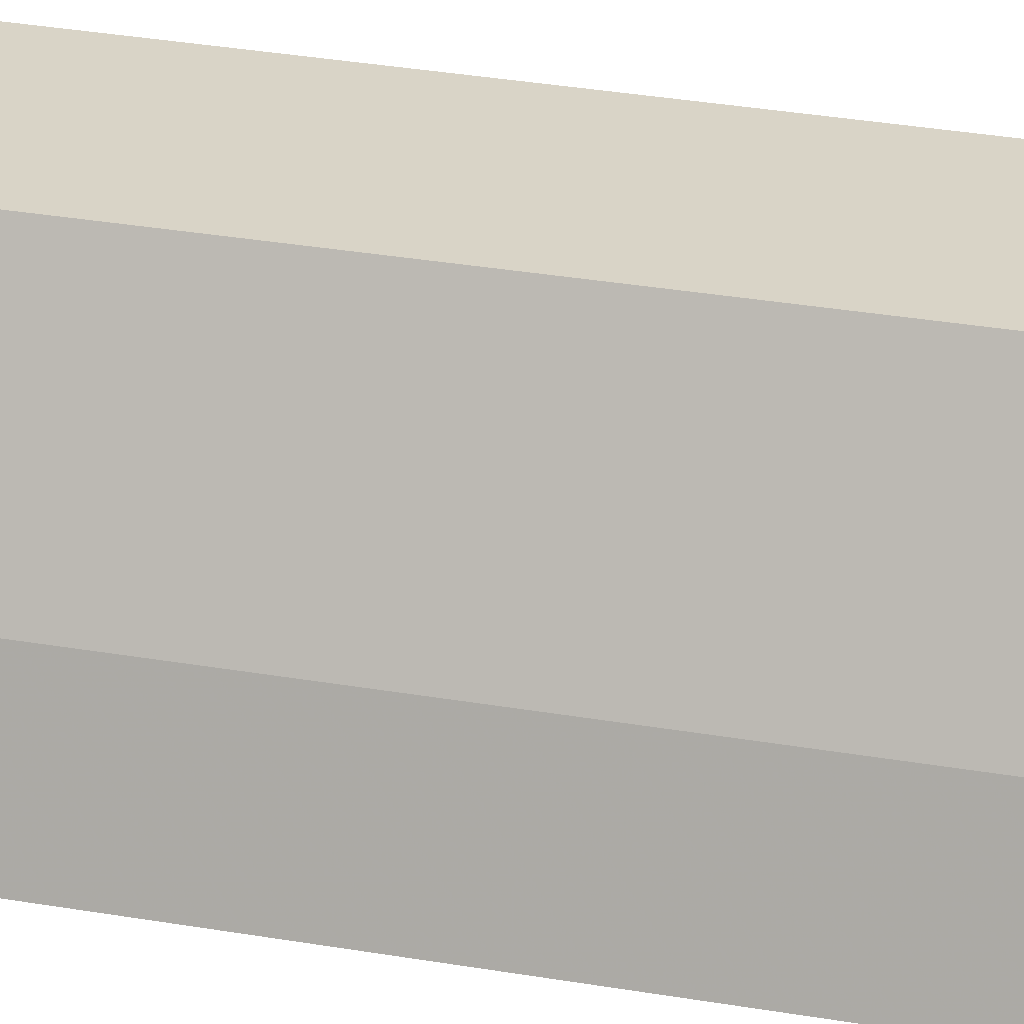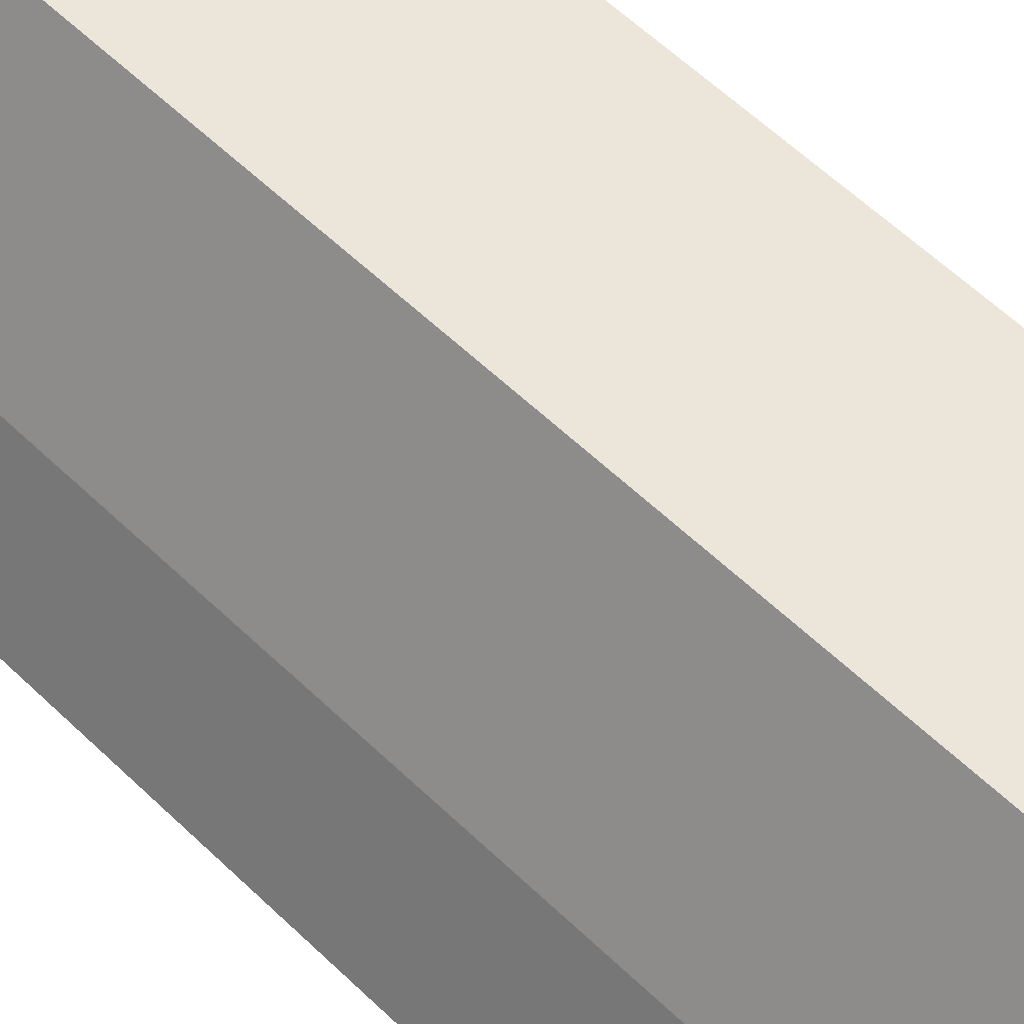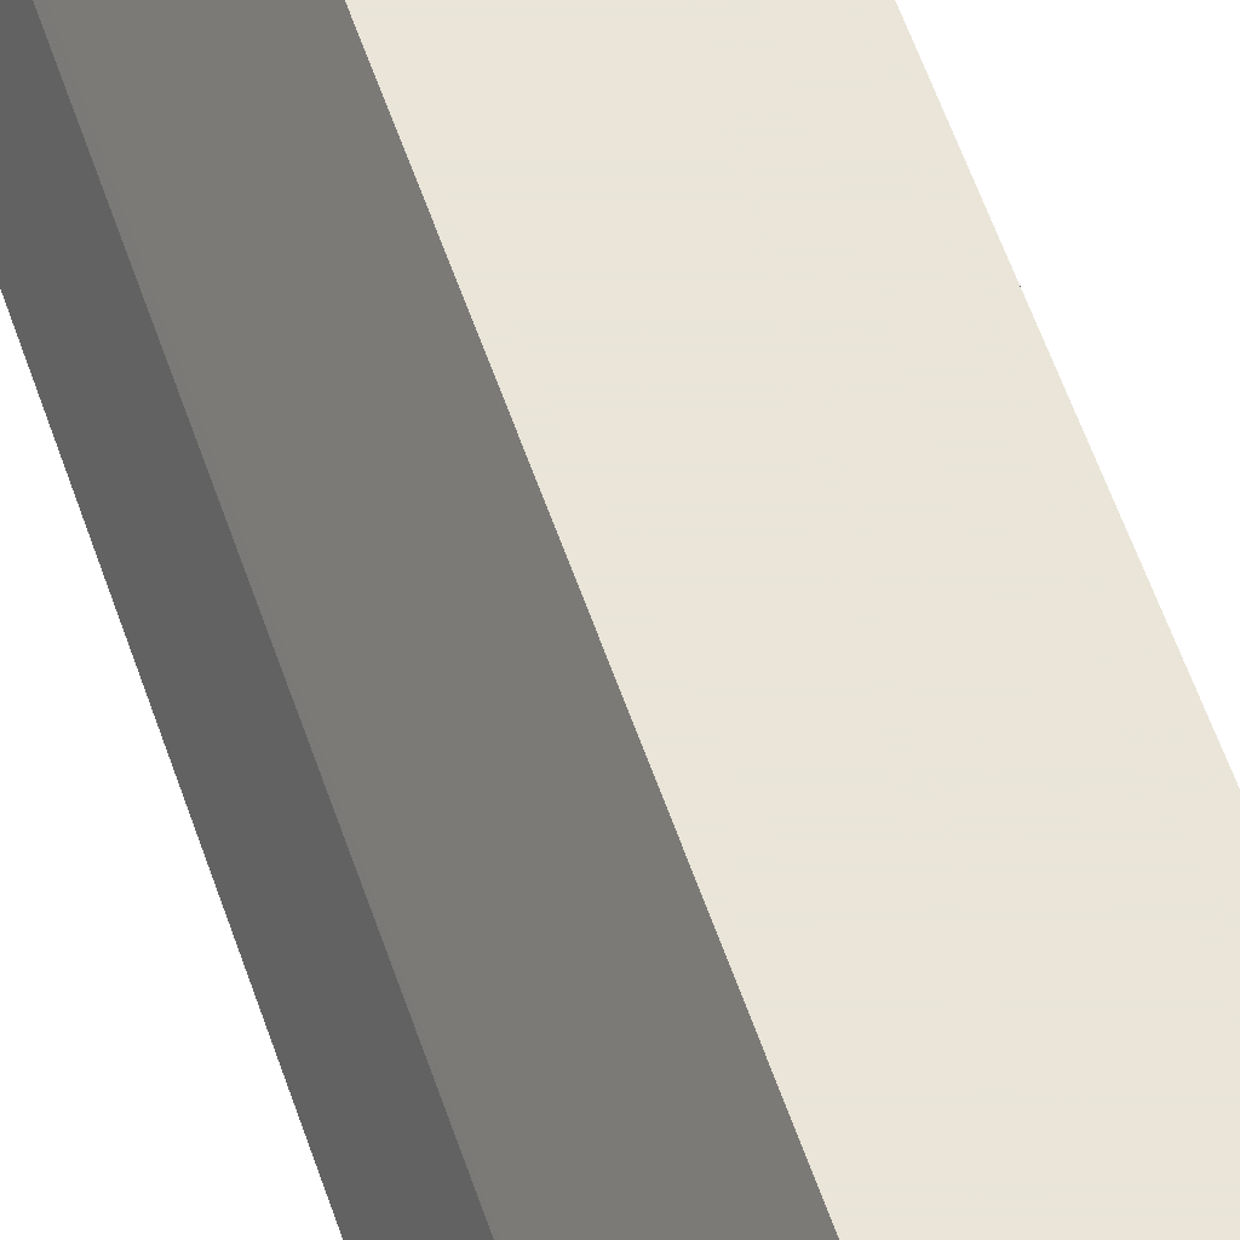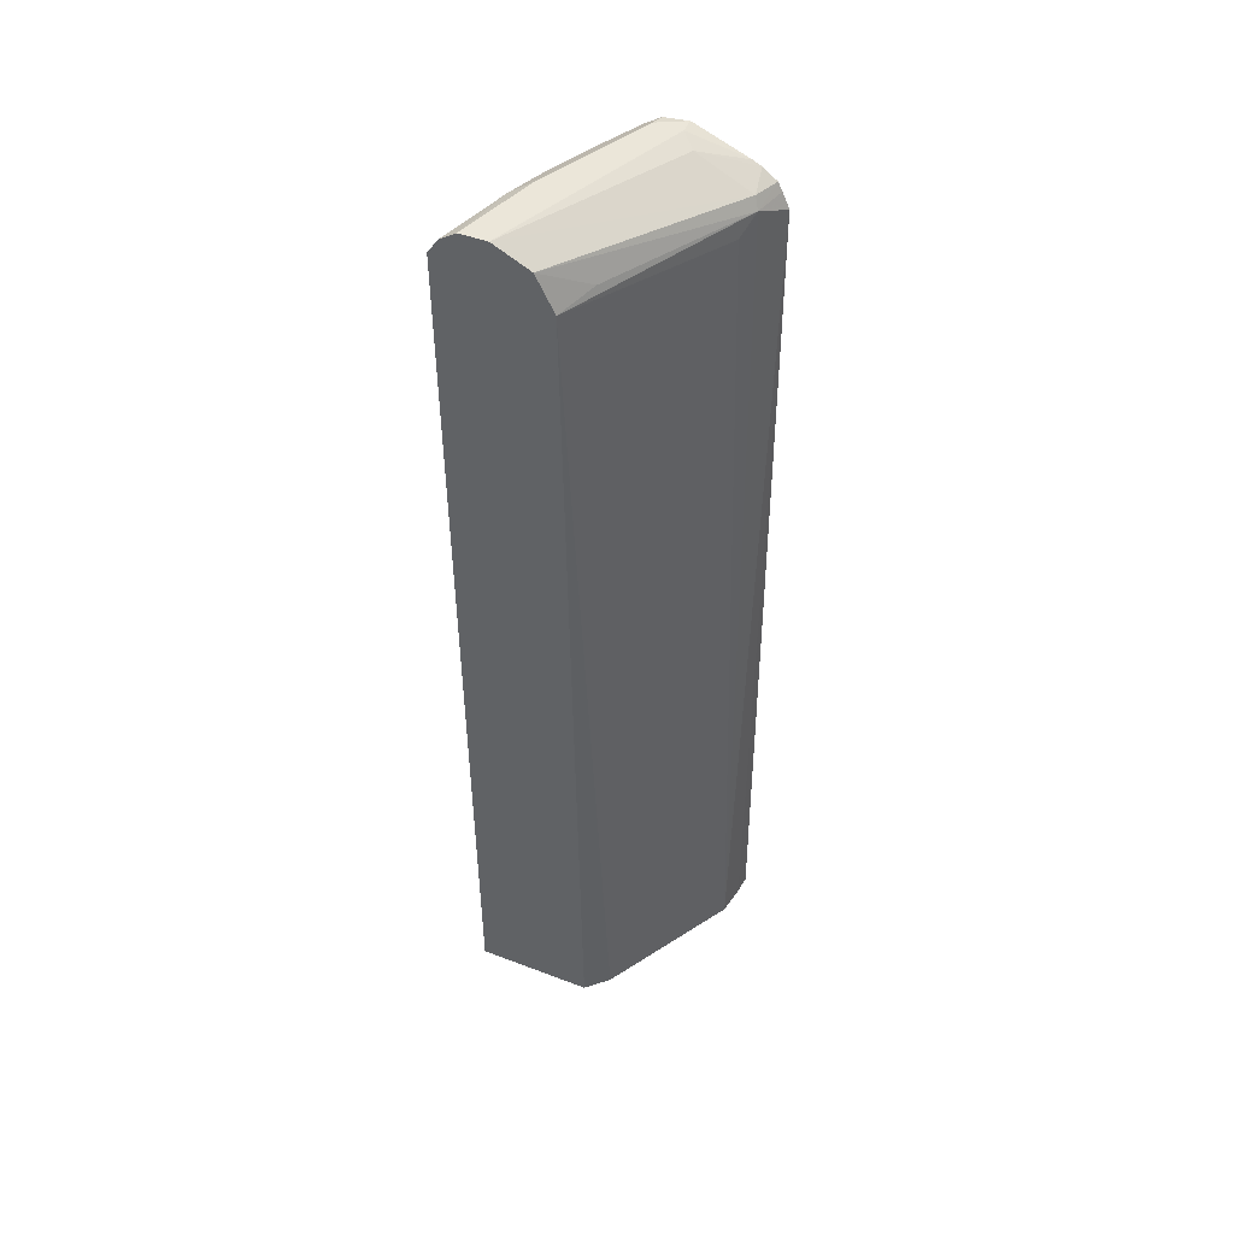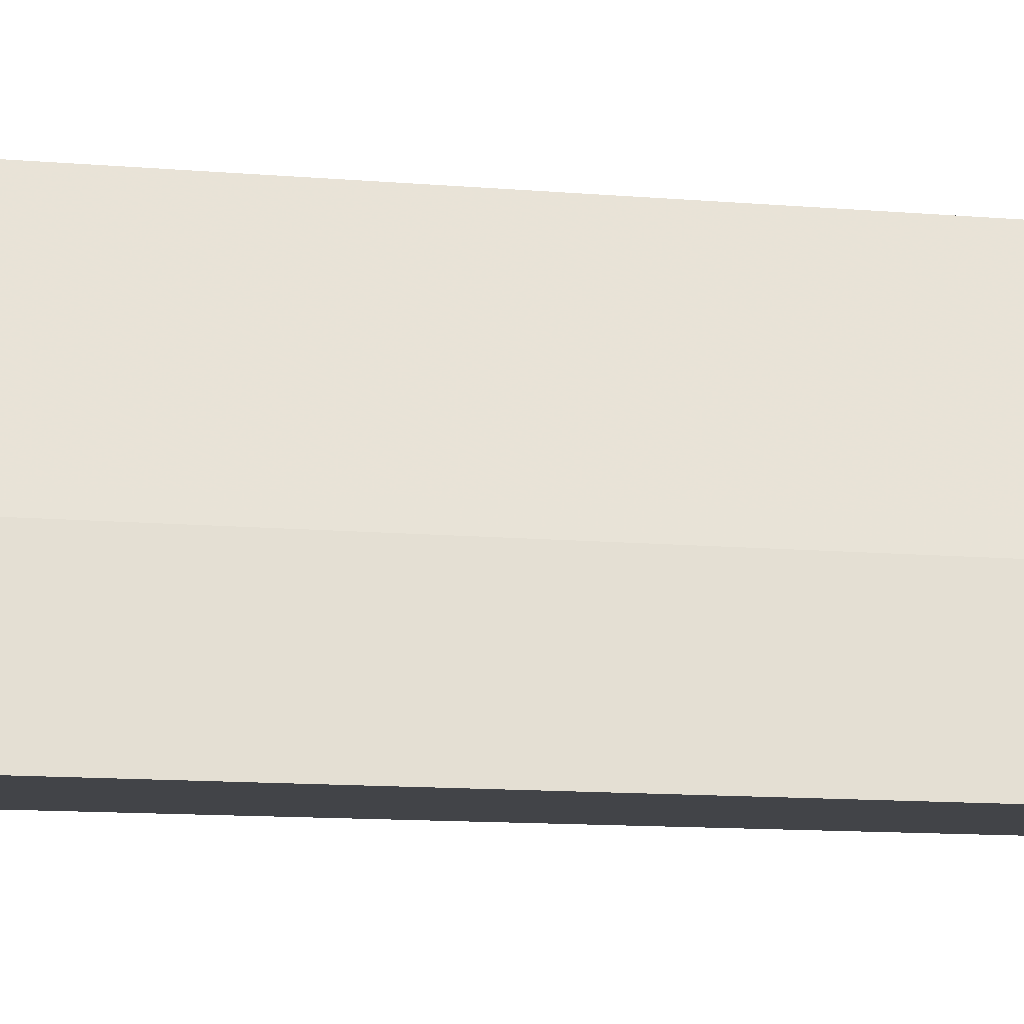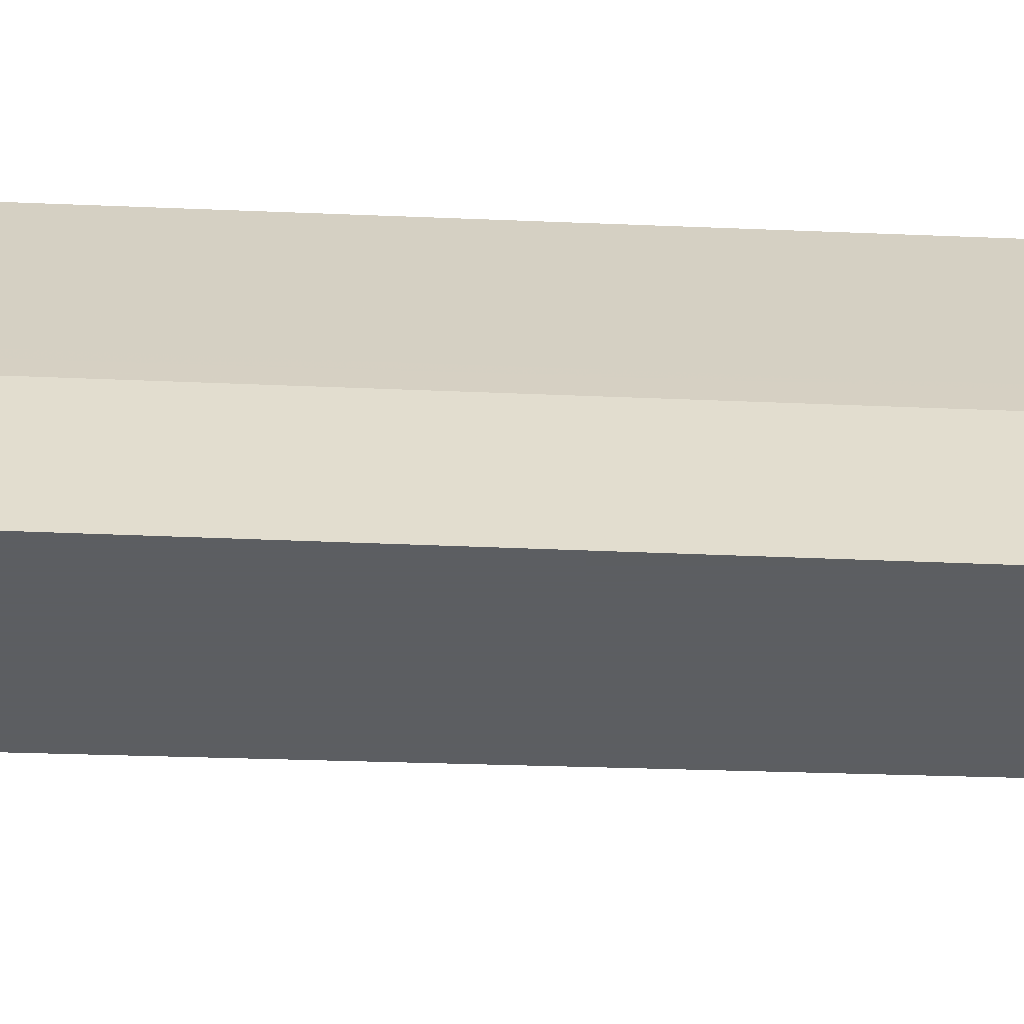
<metadata>
{"format":"obj","ext":"obj","renderer":"f3d","projection":"perspective","resolution":1024,"background":"white","views":[{"elev":28.6,"azim":105.0,"up":"+Z"},{"elev":47.9,"azim":138.7,"up":"+Z"},{"elev":58.6,"azim":161.1,"up":"+Z"},{"elev":47.9,"azim":-156.8,"up":"+Y"},{"elev":-7.7,"azim":72.4,"up":"+Z"},{"elev":-37.4,"azim":86.8,"up":"+Z"}]}
</metadata>
<code>
v 0.2958 -0.4578 0.483
v 0.2979 -0.458 0.4624
v 0.2961 -0.458 0.4828
v 0.2962 -0.458 0.483
v 0.3032 0.6144 0.483
v 0.3038 -0.458 0.4283
v 0.4588 -0.458 0.483
v 0.3112 0.6325 0.483
v 0.3216 0.6328 0.4461
v 0.3112 0.6224 0.4668
v 0.3972 -0.458 0.2727
v 0.332 0.612 0.4253
v 0.4356 0.6223 0.2491
v 0.478 -0.458 0.4446
v 0.4588 0.6454 0.483
v 0.3162 0.6424 0.483
v 0.3268 0.6458 0.4513
v 0.4565 0.6639 0.2491
v 0.415 0.6328 0.2905
v 0.4357 0.6225 0.2491
v 0.4224 -0.458 0.2491
v 0.5187 -0.458 0.3631
v 0.5187 0.6431 0.3631
v 0.5083 0.6639 0.3838
v 0.4772 0.6639 0.4461
v 0.4512 0.6689 0.483
v 0.3324 0.6546 0.483
v 0.3891 0.6769 0.4513
v 0.498 0.6847 0.2491
v 0.5602 -0.458 0.2491
v 0.5246 -0.458 0.3512
v 0.5291 0.6535 0.3424
v 0.5602 0.6535 0.2491
v 0.5187 0.6743 0.332
v 0.4357 0.6847 0.4668
v 0.4325 0.6815 0.483
v 0.3424 0.6595 0.483
v 0.4046 0.6847 0.4668
v 0.498 0.6847 0.3424
v 0.529 0.6846 0.2491
v 0.5291 -0.458 0.3424
v 0.5477 0.6722 0.2491
v 0.4046 0.6847 0.483
f 23 31 32
f 17 27 28
f 24 32 33
f 23 32 24
f 22 31 23
f 18 20 19
f 17 29 18
f 17 28 29
f 14 23 15
f 15 25 26
f 15 24 25
f 15 23 24
f 14 22 23
f 13 30 21
f 13 33 30
f 24 33 34
f 13 42 33
f 16 27 17
f 24 34 35
f 30 33 32
f 25 35 36
f 13 29 40
f 37 43 38
f 35 43 36
f 34 39 35
f 34 40 39
f 34 42 40
f 33 42 34
f 31 41 32
f 30 32 41
f 29 39 40
f 29 35 39
f 29 43 35
f 29 38 43
f 28 38 29
f 28 37 38
f 27 37 28
f 25 36 26
f 24 35 25
f 13 18 29
f 13 40 42
f 11 13 21
f 2 41 31
f 2 30 41
f 2 21 30
f 2 11 21
f 2 6 11
f 1 5 2
f 1 8 5
f 1 16 8
f 1 27 16
f 1 37 27
f 1 36 43
f 1 26 36
f 1 15 26
f 1 7 15
f 1 4 7
f 1 3 4
f 1 2 3
f 2 31 22
f 2 22 14
f 1 43 37
f 2 7 4
f 2 14 7
f 9 13 12
f 13 20 18
f 9 20 13
f 9 19 20
f 9 17 18
f 9 16 17
f 8 16 9
f 7 14 15
f 9 18 19
f 6 12 13
f 6 9 12
f 6 10 9
f 5 10 6
f 5 9 10
f 5 8 9
f 2 5 6
f 6 13 11
f 2 4 3

</code>
